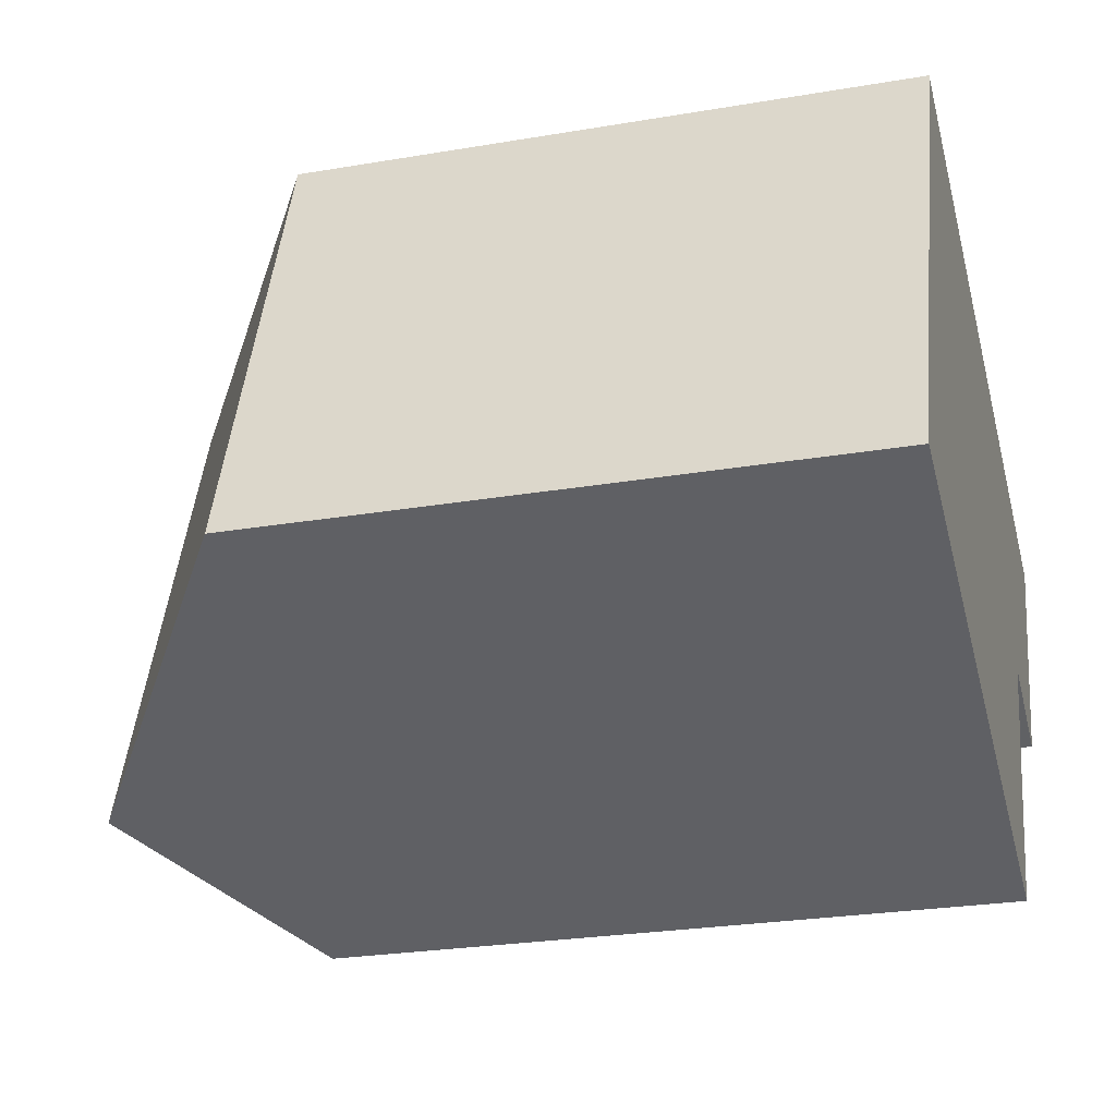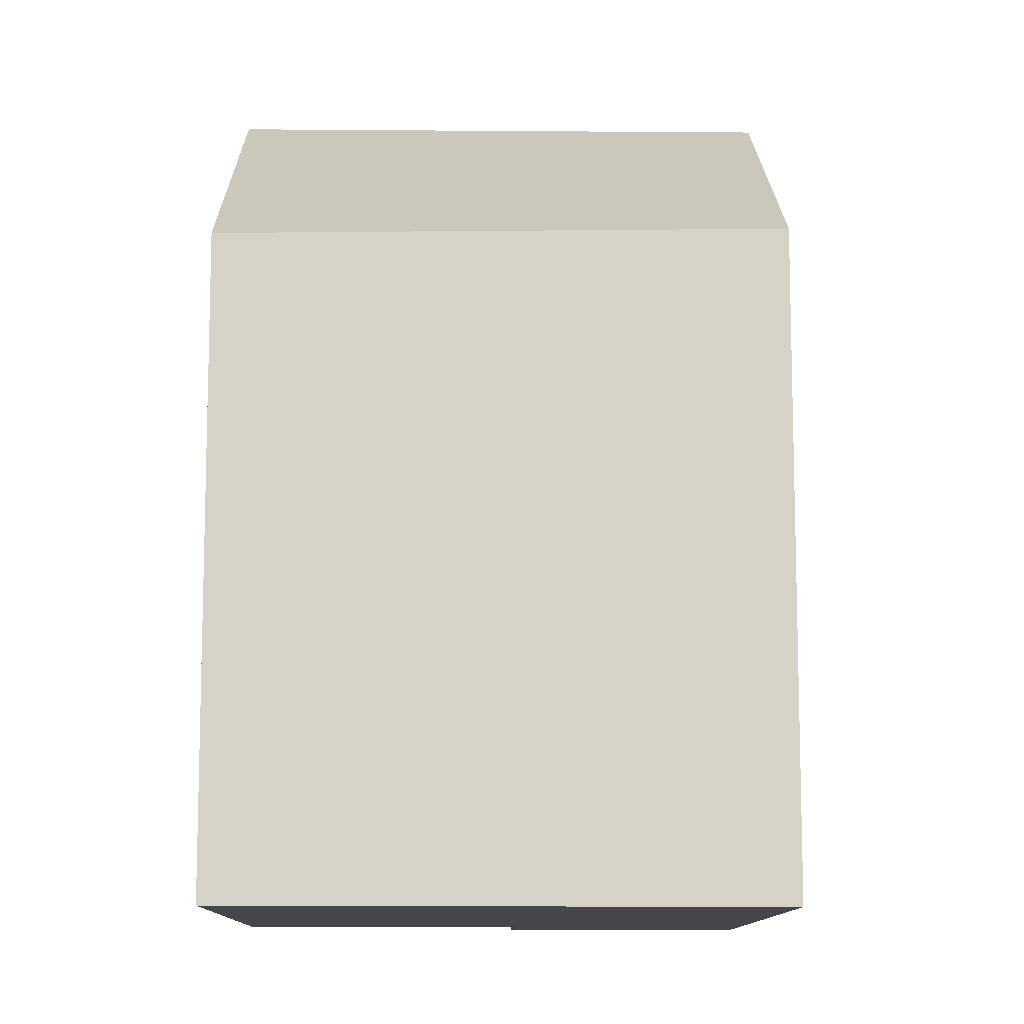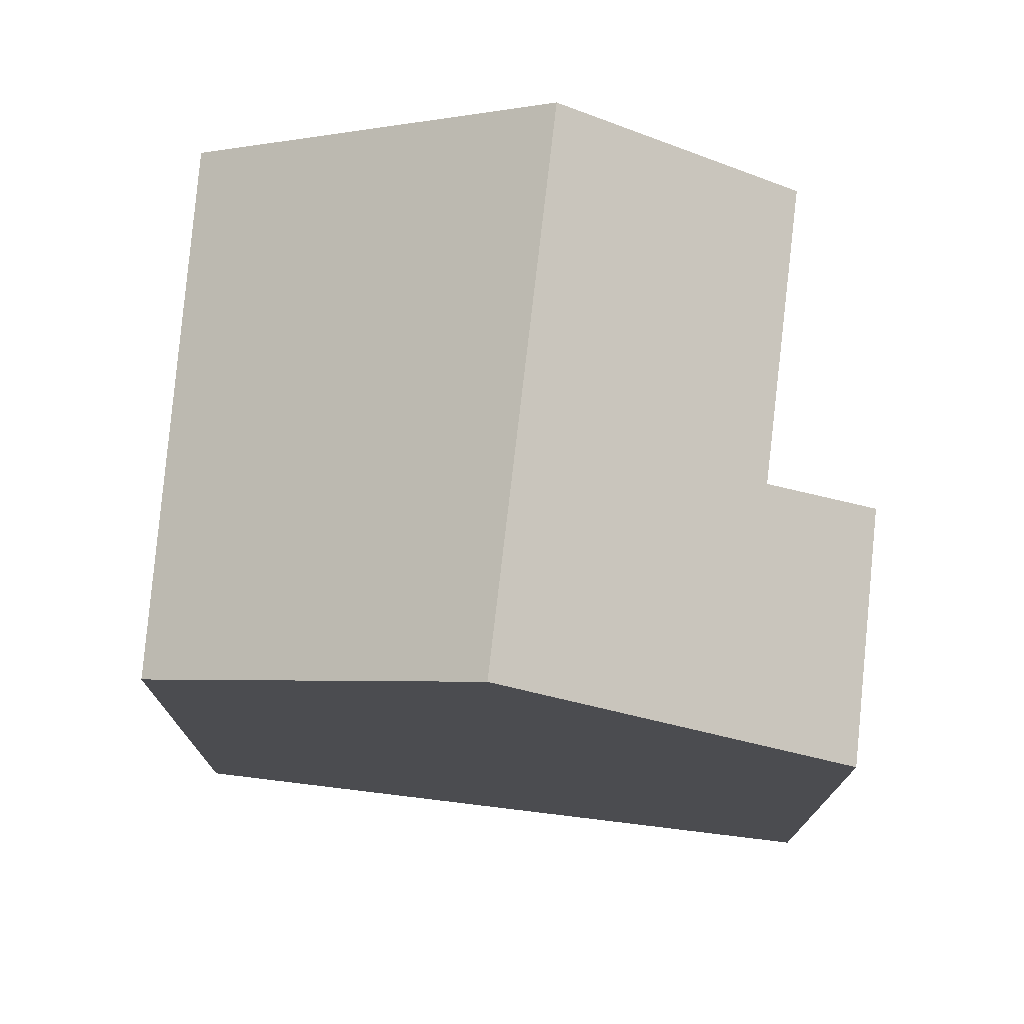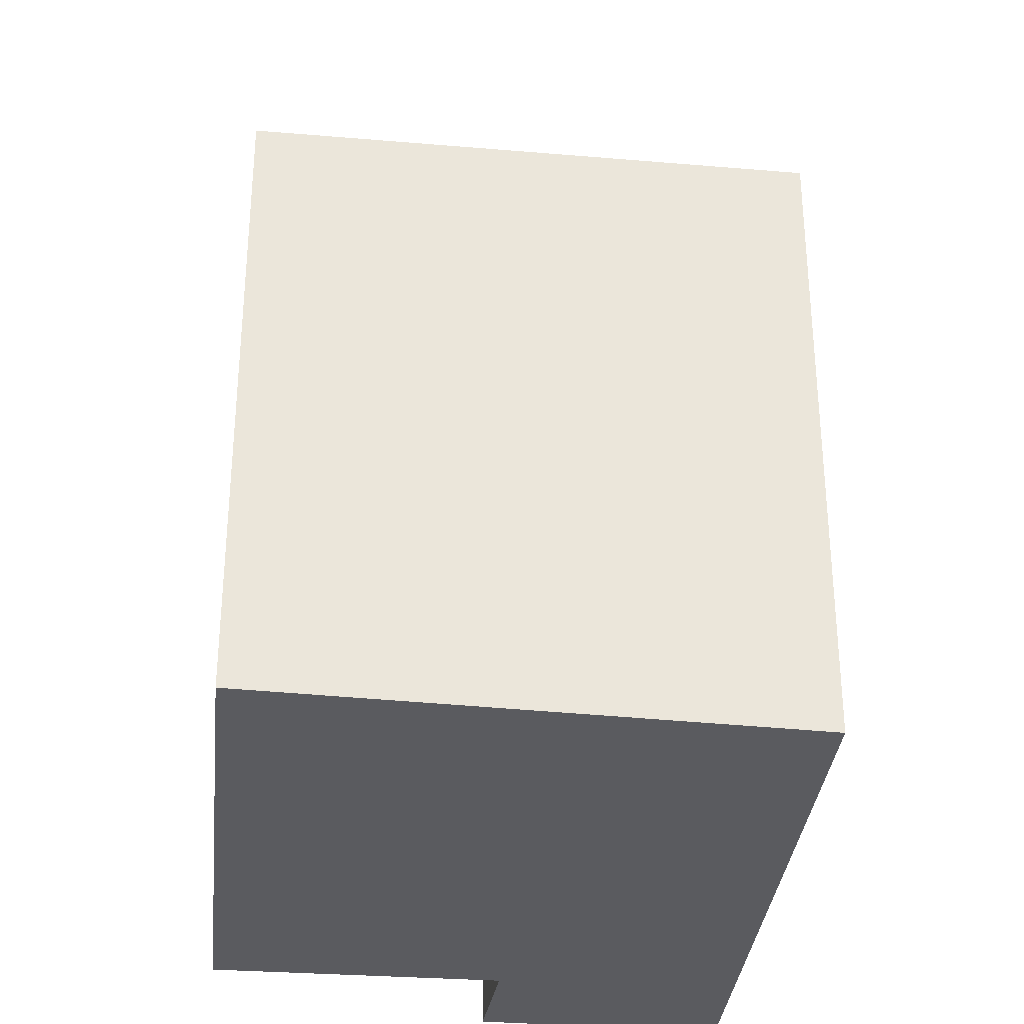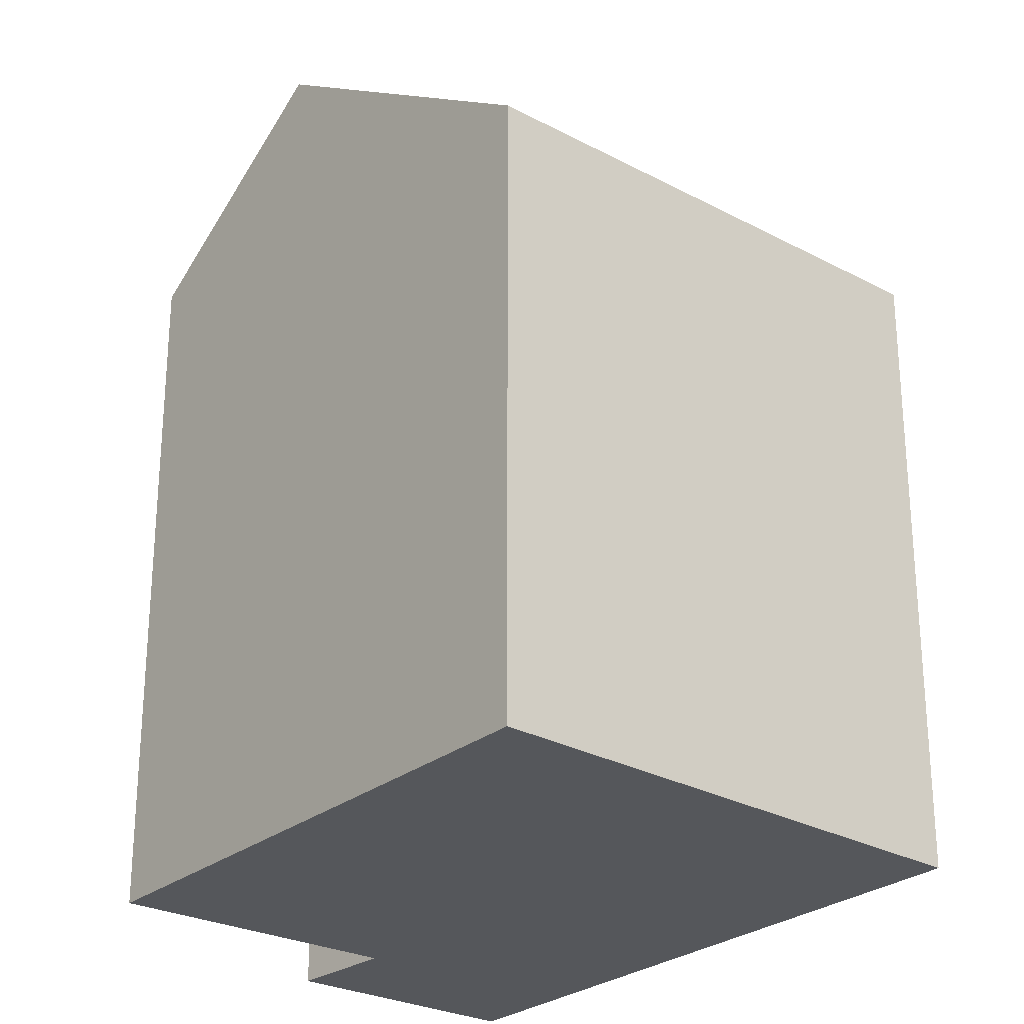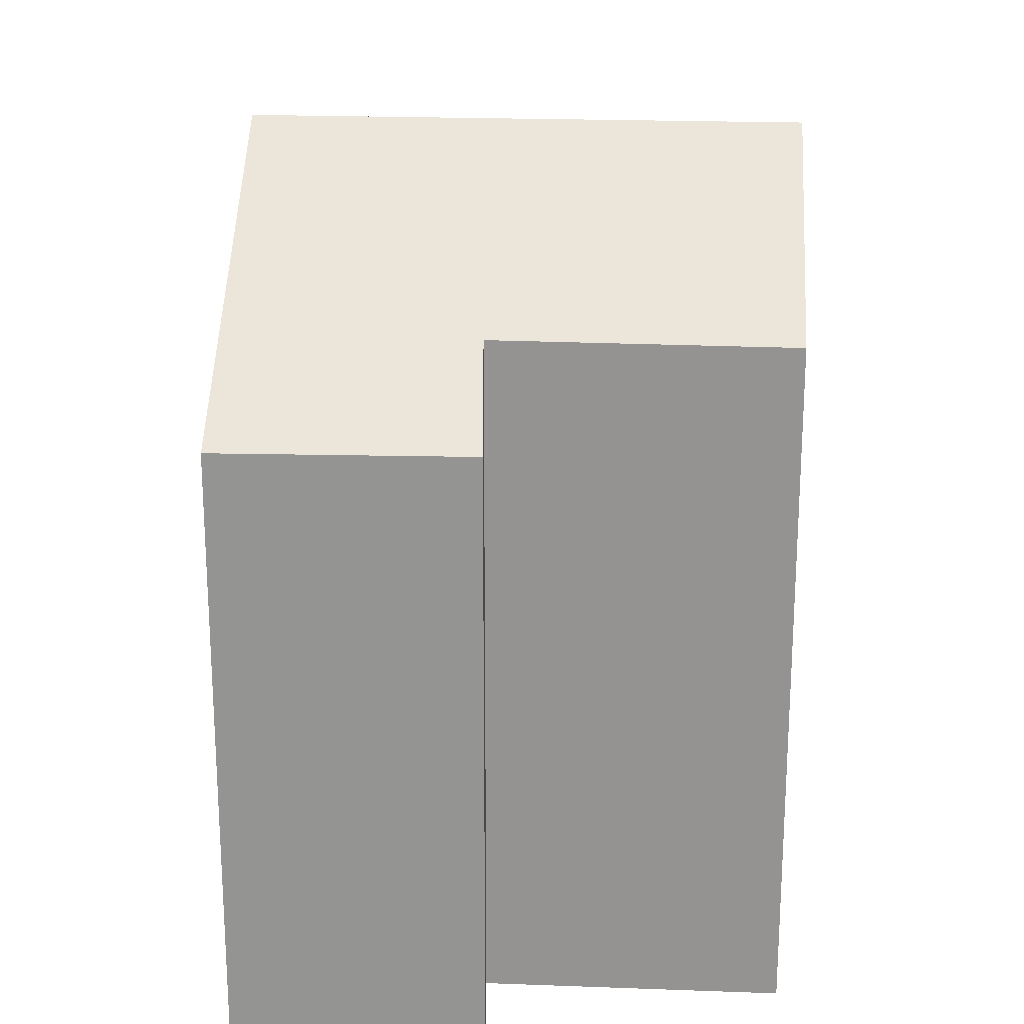
<metadata>
{"format":"obj","ext":"obj","renderer":"f3d","projection":"perspective","resolution":1024,"background":"white","views":[{"elev":-25.6,"azim":-74.7,"up":"+Z"},{"elev":-11.0,"azim":-71.0,"up":"+Y"},{"elev":76.1,"azim":26.7,"up":"+Y"},{"elev":-33.3,"azim":-75.9,"up":"+Y"},{"elev":-26.7,"azim":-108.8,"up":"+Y"},{"elev":22.6,"azim":113.4,"up":"+Y"}]}
</metadata>
<code>
v  8.297 6.797 0.347
v  5.68 9.215 4.22
v  9.266 6.783 2.931
v  7.172 7.578 0.835
v  3.651 9.215 -1.323
v  6.082 7.564 -2.204
v  2.261 6.896 5.449
v  0 6.737 4.125e-16
v  6.082 1.35e-16 -2.204
v  0 0 0
v  3.651 8.101e-17 -1.323
v  2.261 -3.337e-16 5.449
v  9.266 -1.795e-16 2.931
v  5.68 -2.584e-16 4.22
v  8.297 -2.125e-17 0.347
v  7.172 -5.113e-17 0.835
g defaultobject
f 1 2 3
f 2 1 4
f 2 4 5
f 5 4 6
f 5 7 2
f 7 5 8
f 6 8 5
f 8 6 9
f 8 9 10
f 10 9 11
f 8 12 7
f 12 8 10
f 7 3 2
f 3 7 12
f 3 12 13
f 13 12 14
f 3 15 1
f 15 3 13
f 16 6 4
f 6 16 9
f 1 16 4
f 16 1 15
f 11 12 10
f 12 11 9
f 12 9 14
f 14 9 16
f 14 16 13
f 13 16 15

</code>
